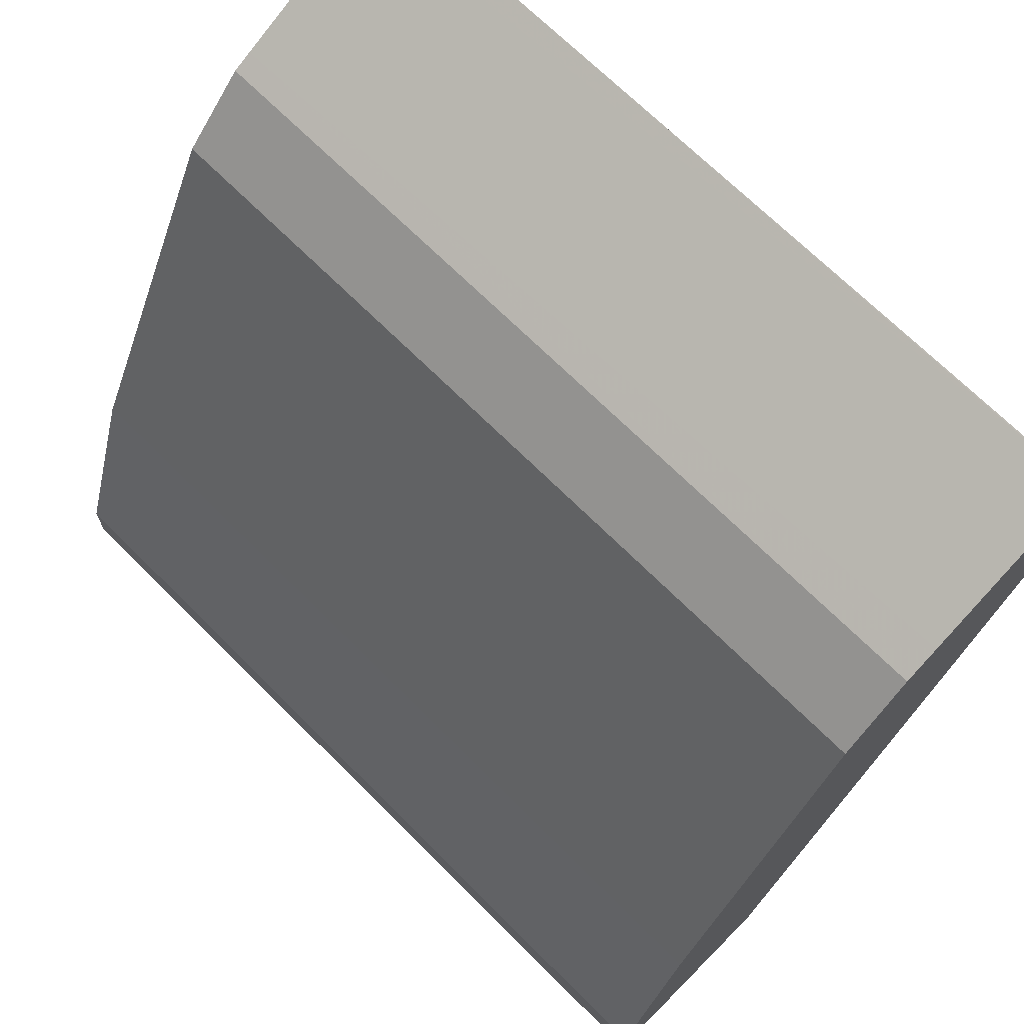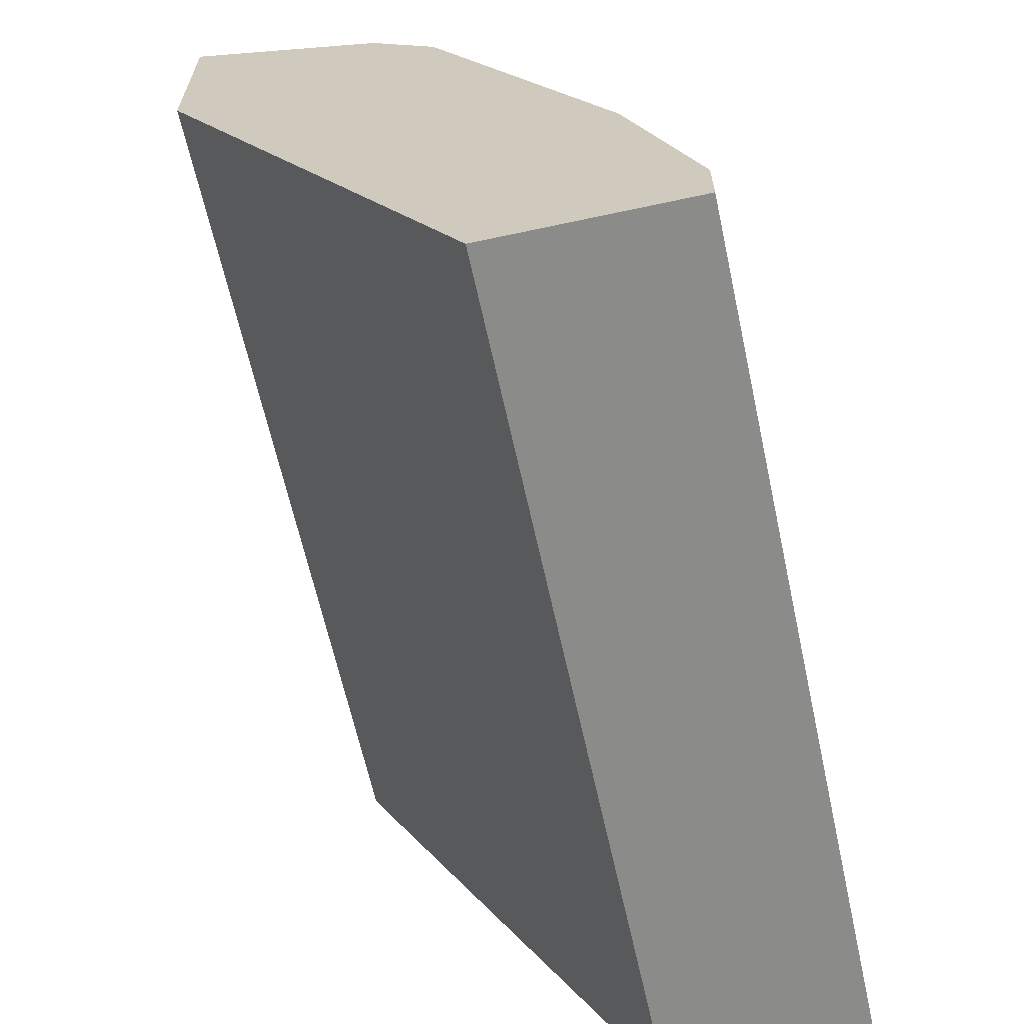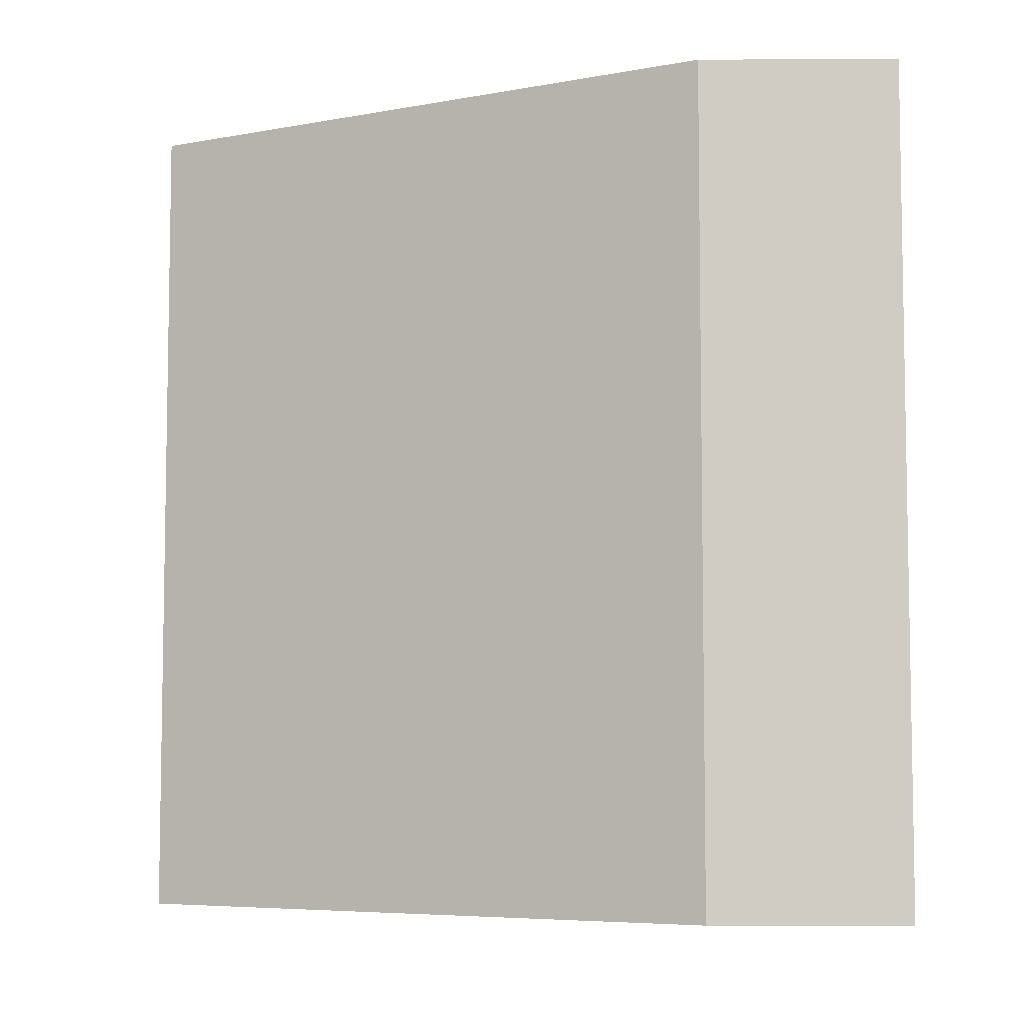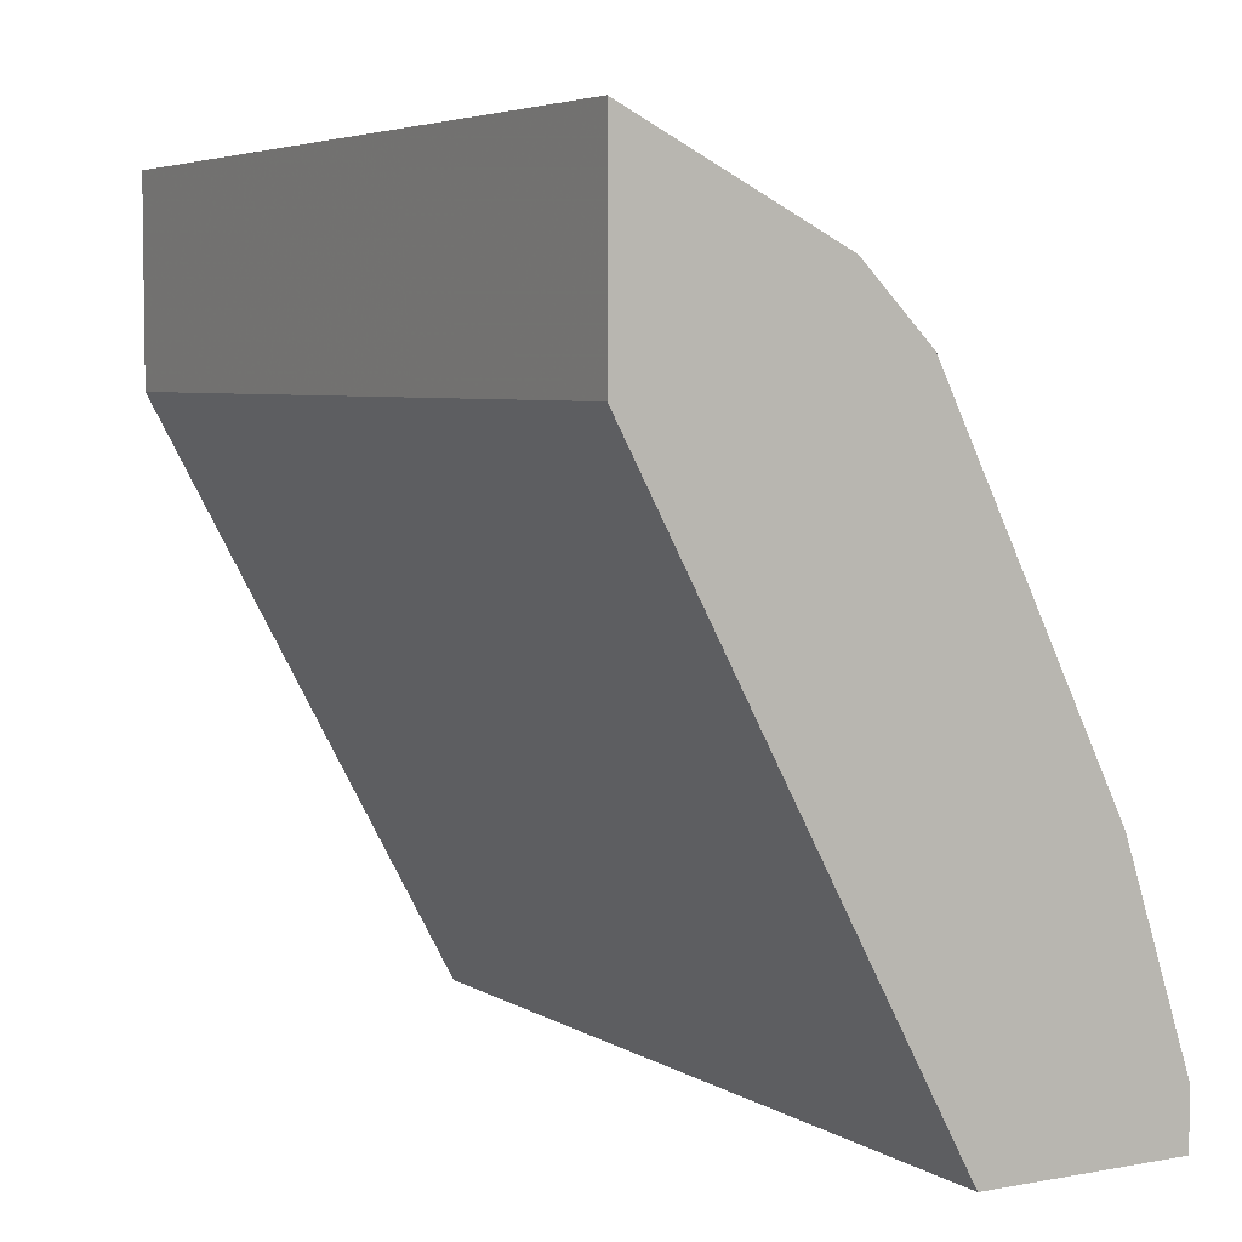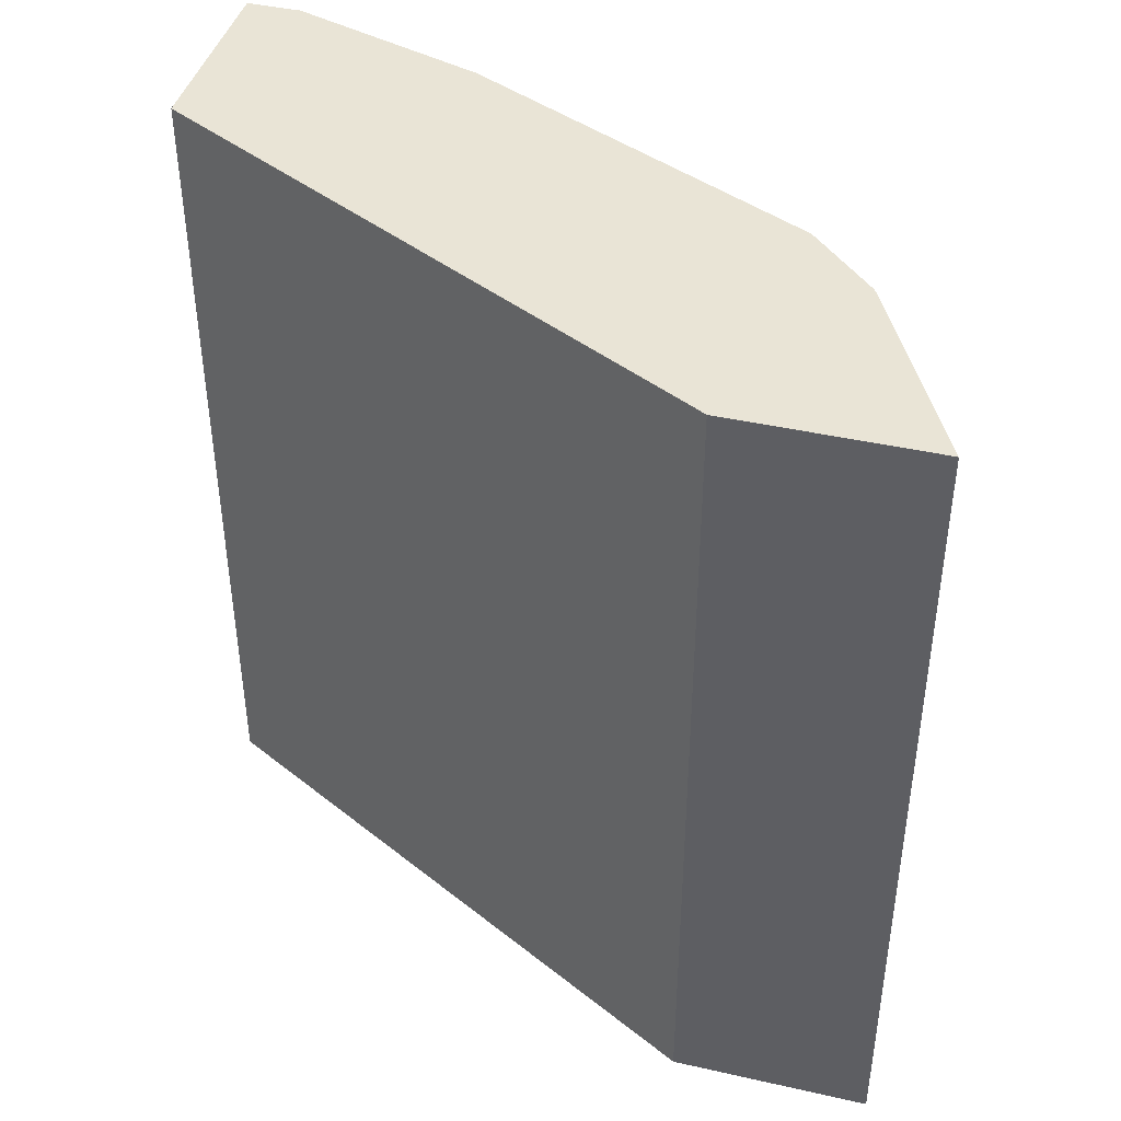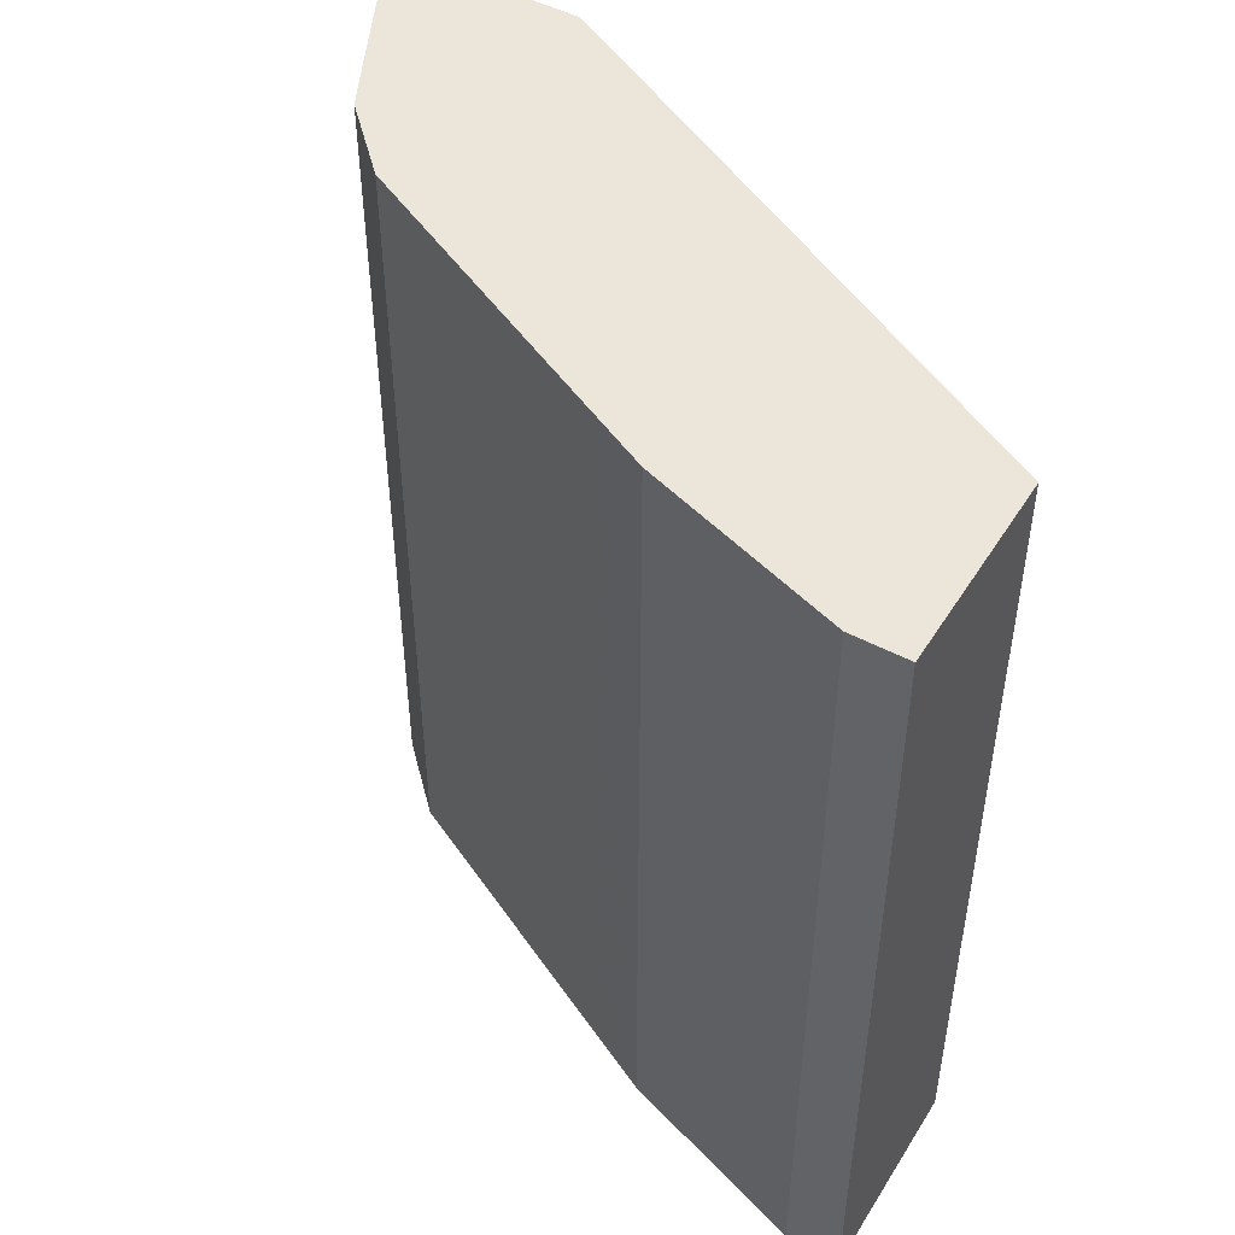
<metadata>
{"format":"obj","ext":"obj","renderer":"f3d","projection":"perspective","resolution":1024,"background":"white","views":[{"elev":69.9,"azim":134.9,"up":"+Z"},{"elev":-63.7,"azim":12.3,"up":"+Z"},{"elev":-6.2,"azim":-89.3,"up":"+Y"},{"elev":5.0,"azim":-29.9,"up":"+Z"},{"elev":42.4,"azim":-74.9,"up":"+Y"},{"elev":48.5,"azim":120.7,"up":"+Y"}]}
</metadata>
<code>
v -0.05089 0.3002 0.5448
v -0.05034 0.3002 0.5446
v -0.05089 0.3002 0.4532
v -0.05089 -0.09056 0.5448
v 0.02518 0.3002 0.5068
v -0.04073 -0.09056 0.5398
v 0.03167 -0.09056 0.5036
v 0.09164 0.3002 0.1884
v -0.05089 -0.09056 0.4532
v 0.04075 0.3002 0.499
v 0.04075 -0.09056 0.499
v 0.1833 0.3002 0.1884
v 0.09164 -0.09056 0.1884
v 0.07129 0.3002 0.4685
v 0.07129 -0.09056 0.4685
v 0.1833 0.3002 0.2139
v 0.1833 -0.09056 0.1884
v 0.1402 0.3002 0.3307
v 0.07583 -0.09056 0.4594
v 0.1528 0.3002 0.3055
v 0.1833 -0.09056 0.2139
v 0.1426 0.3002 0.3259
v 0.1233 -0.09056 0.3645
v 0.1426 -0.09056 0.3259
v 0.1522 -0.09056 0.3067
v 0.1528 -0.09056 0.3055
f 4 19 15
f 10 11 15
f 4 15 11
f 4 11 7
f 4 7 6
f 5 7 10
f 7 11 10
f 8 12 17
f 8 17 13
f 10 15 14
f 18 19 23
f 12 21 17
f 14 15 19
f 14 19 18
f 16 20 26
f 16 26 21
f 18 23 24
f 18 24 25
f 20 22 25
f 20 25 26
f 4 23 19
f 12 16 21
f 4 24 23
f 18 25 22
f 4 26 25
f 1 2 5
f 1 10 14
f 1 14 18
f 1 18 22
f 1 22 20
f 1 20 16
f 1 16 12
f 1 12 8
f 1 8 3
f 1 3 9
f 1 5 10
f 1 4 2
f 1 9 4
f 4 21 26
f 4 17 21
f 4 13 17
f 4 9 13
f 4 25 24
f 3 8 13
f 2 7 5
f 2 6 7
f 2 4 6
f 3 13 9

</code>
